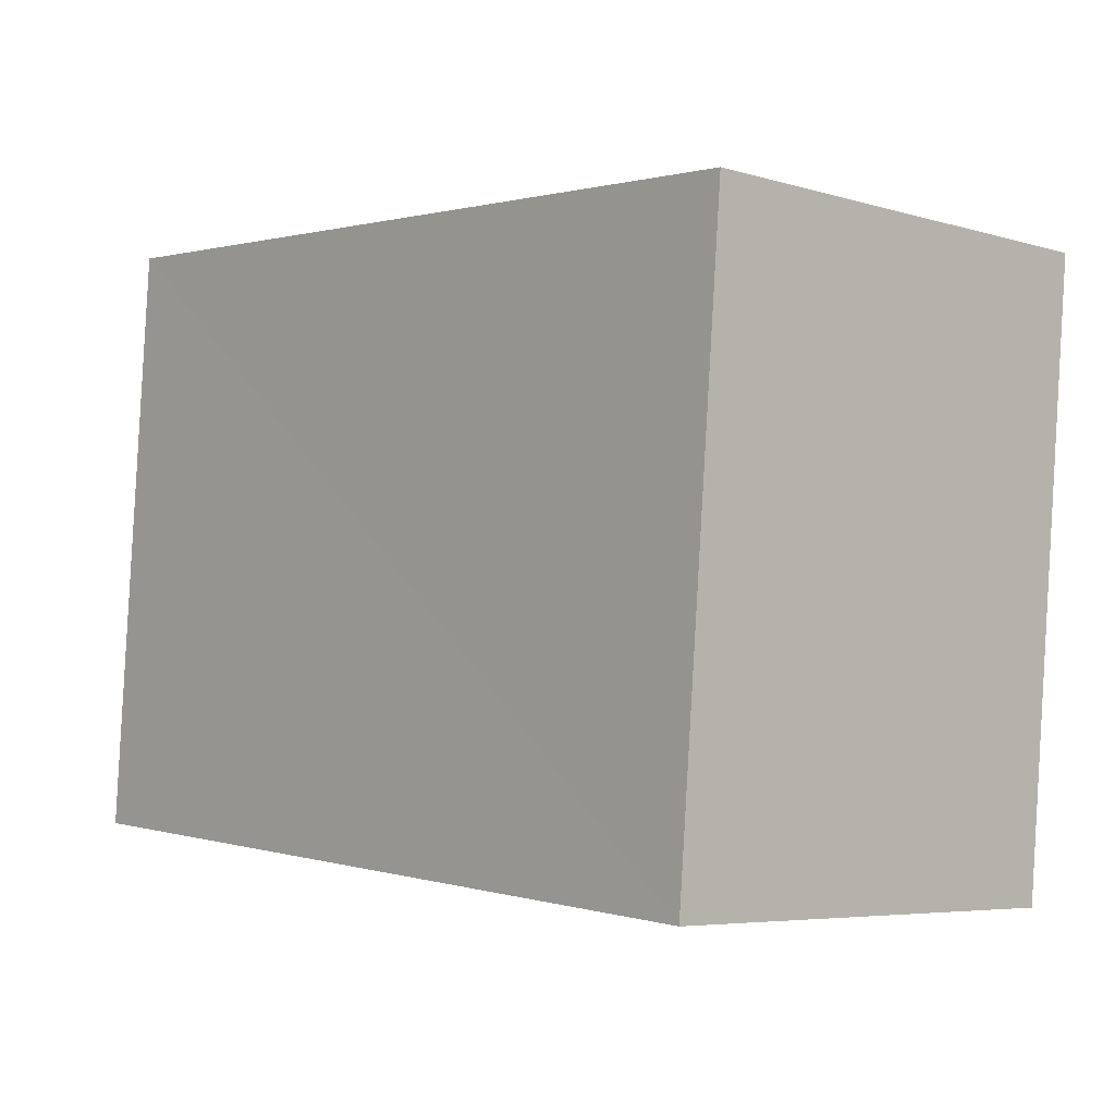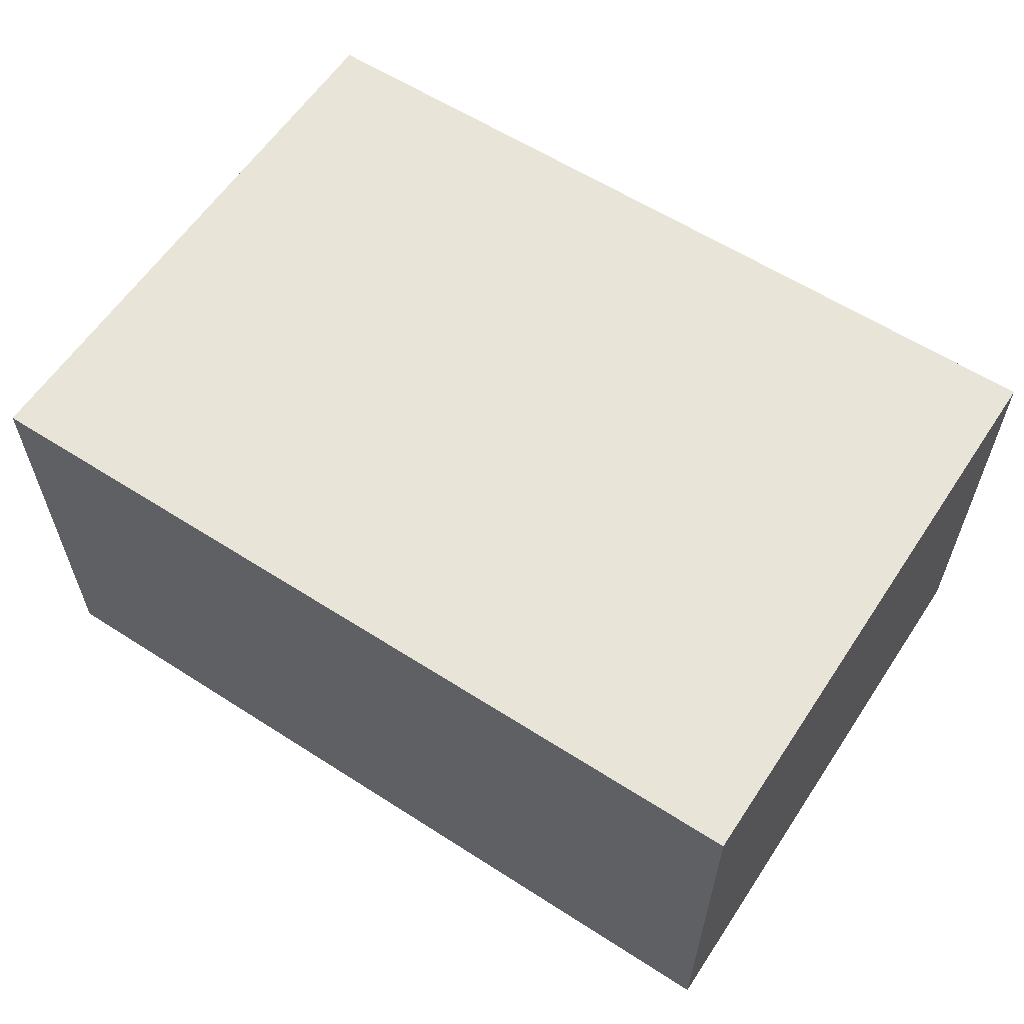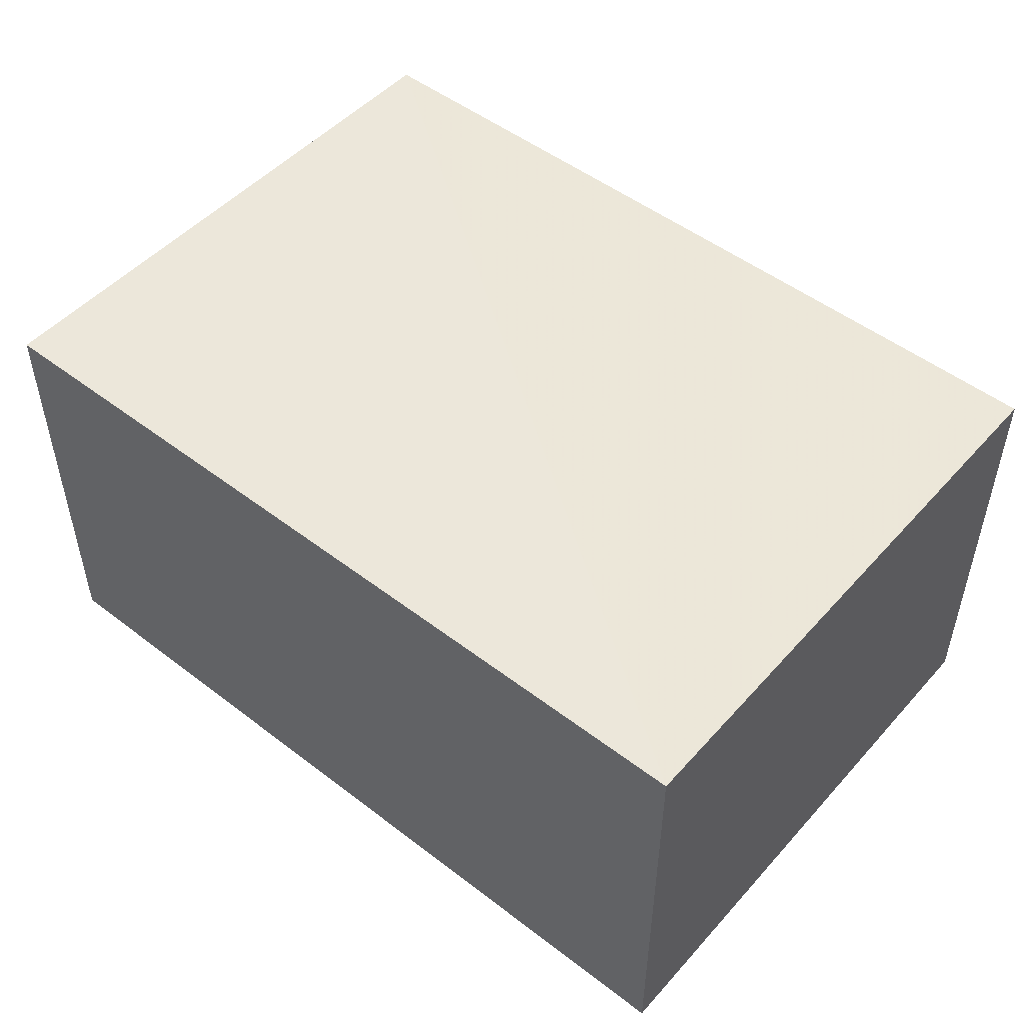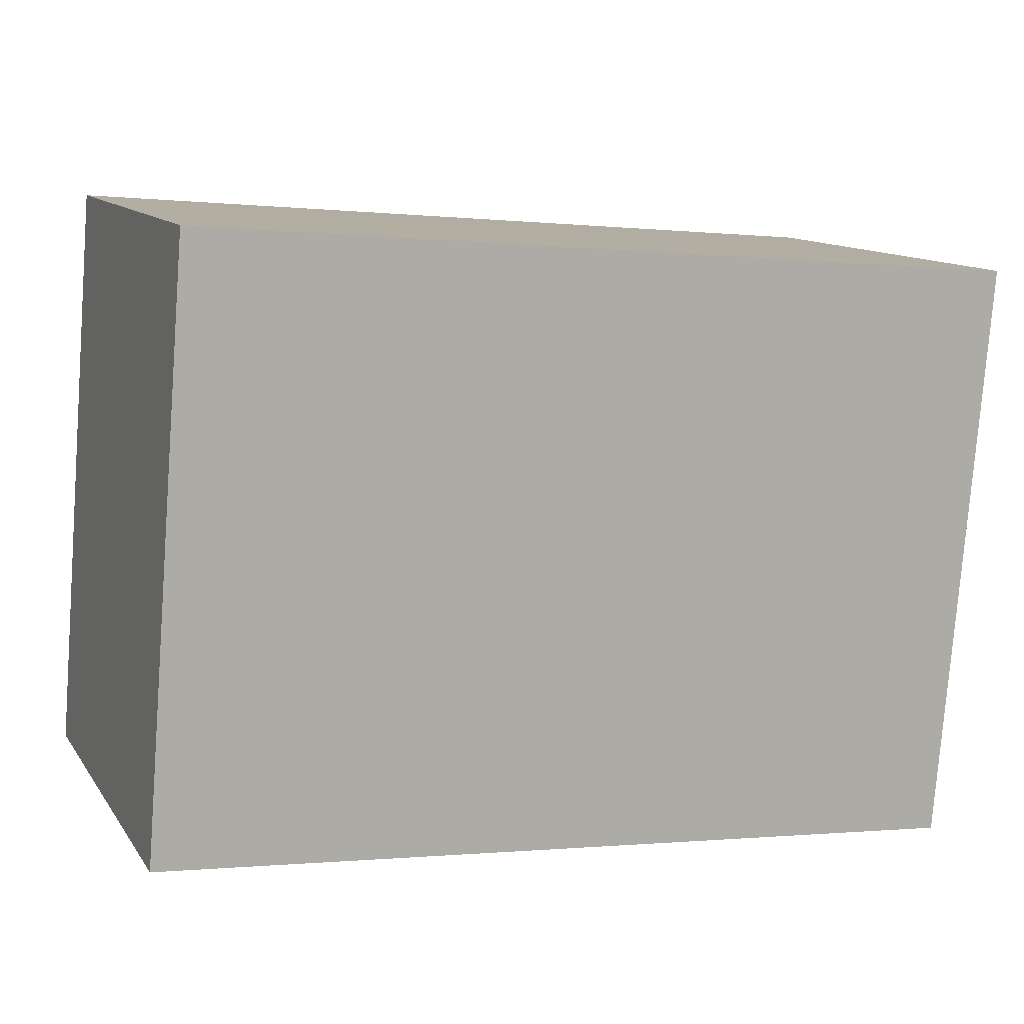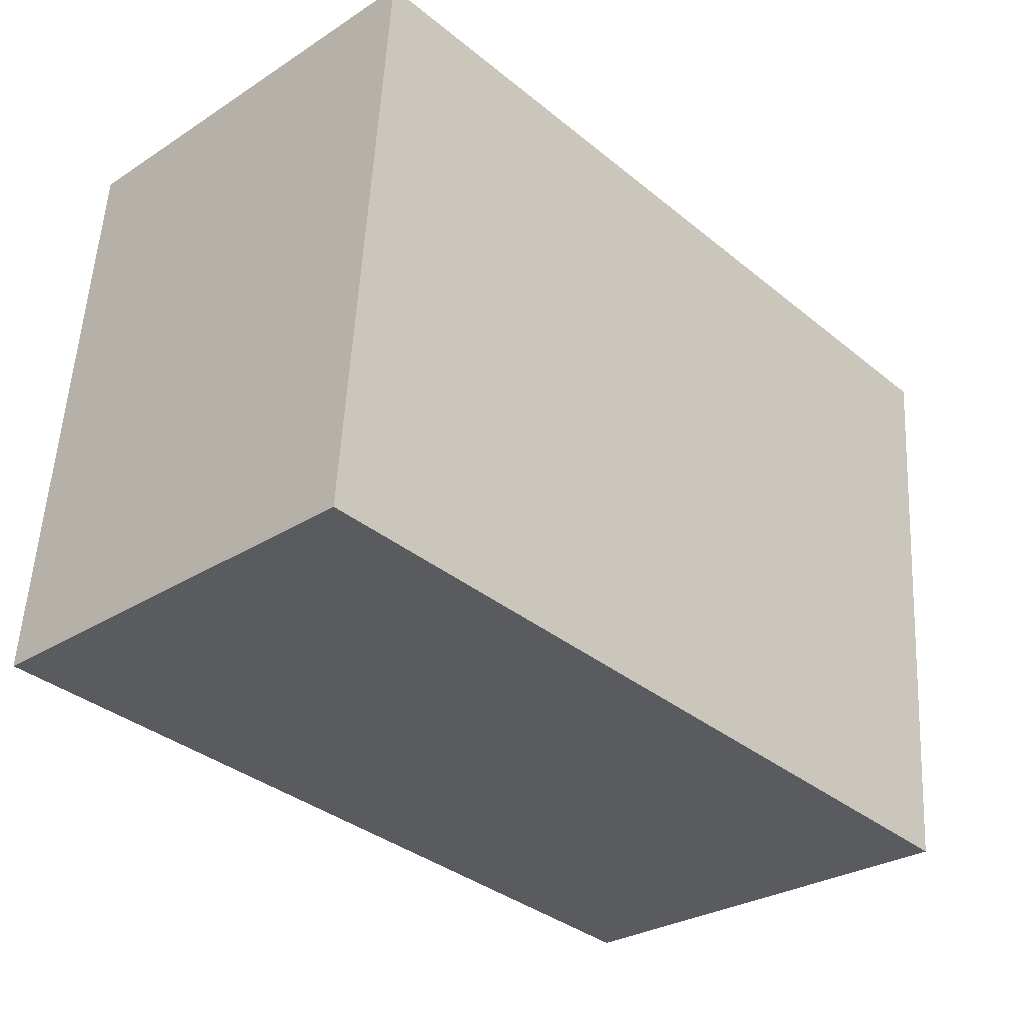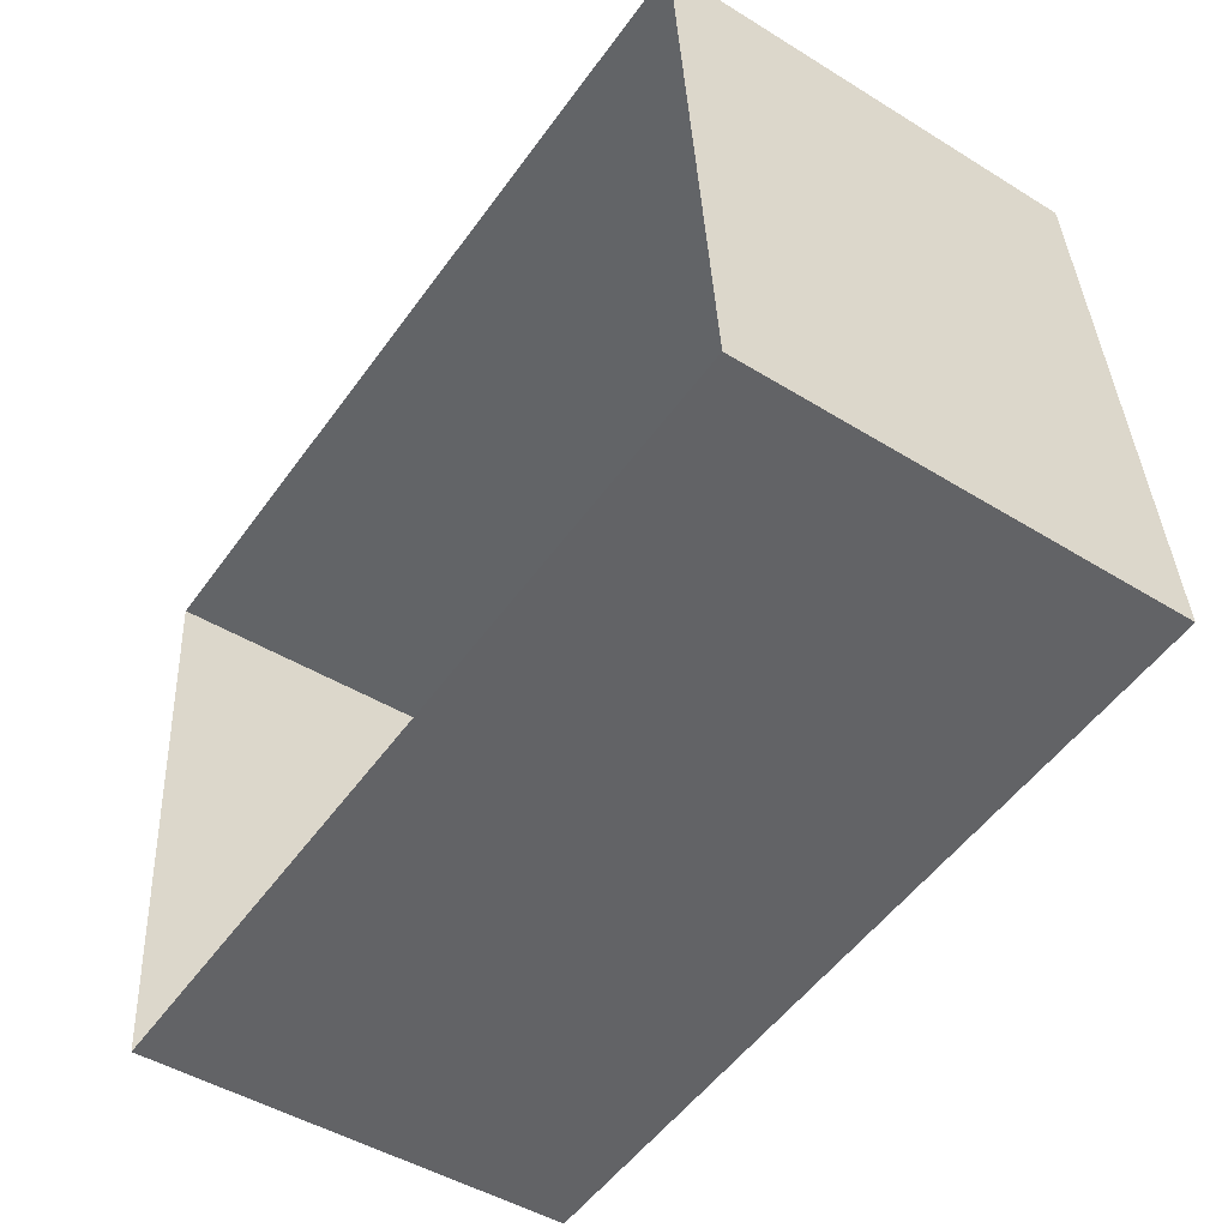
<metadata>
{"format":"obj","ext":"obj","renderer":"f3d","projection":"perspective","resolution":1024,"background":"white","views":[{"elev":-5.3,"azim":48.7,"up":"+Y"},{"elev":60.0,"azim":-151.4,"up":"+Z"},{"elev":50.1,"azim":-144.5,"up":"+Z"},{"elev":11.9,"azim":-21.5,"up":"+Y"},{"elev":-29.2,"azim":-46.6,"up":"+Y"},{"elev":-46.9,"azim":-125.1,"up":"+Y"}]}
</metadata>
<code>
v -3.726e+05 -1.056e+05 22.61
v -3.726e+05 -1.057e+05 22.62
v -3.726e+05 -1.057e+05 22.62
v -3.726e+05 -1.056e+05 22.61
v -3.726e+05 -1.057e+05 26.76
v -3.726e+05 -1.056e+05 26.76
v -3.726e+05 -1.057e+05 26.76
v -3.726e+05 -1.056e+05 26.76
f 1 2 3
f 1 4 2
f 5 6 7
f 5 8 6
f 8 4 1
f 6 8 1
f 5 2 4
f 8 5 4
f 5 3 2
f 5 7 3
f 7 1 3
f 7 6 1

</code>
